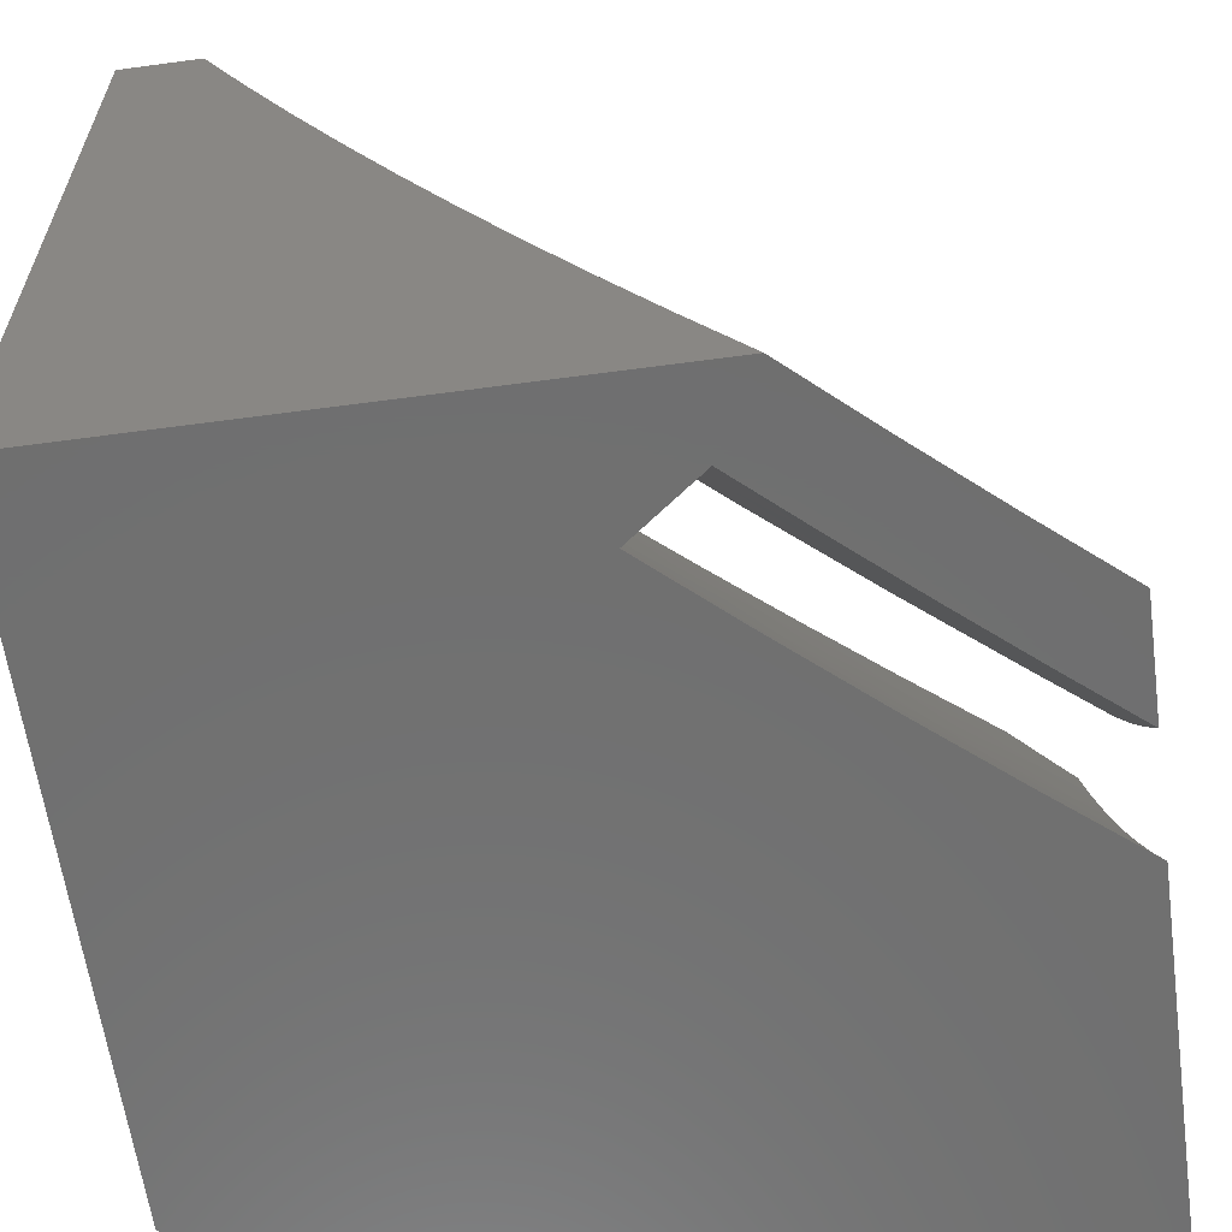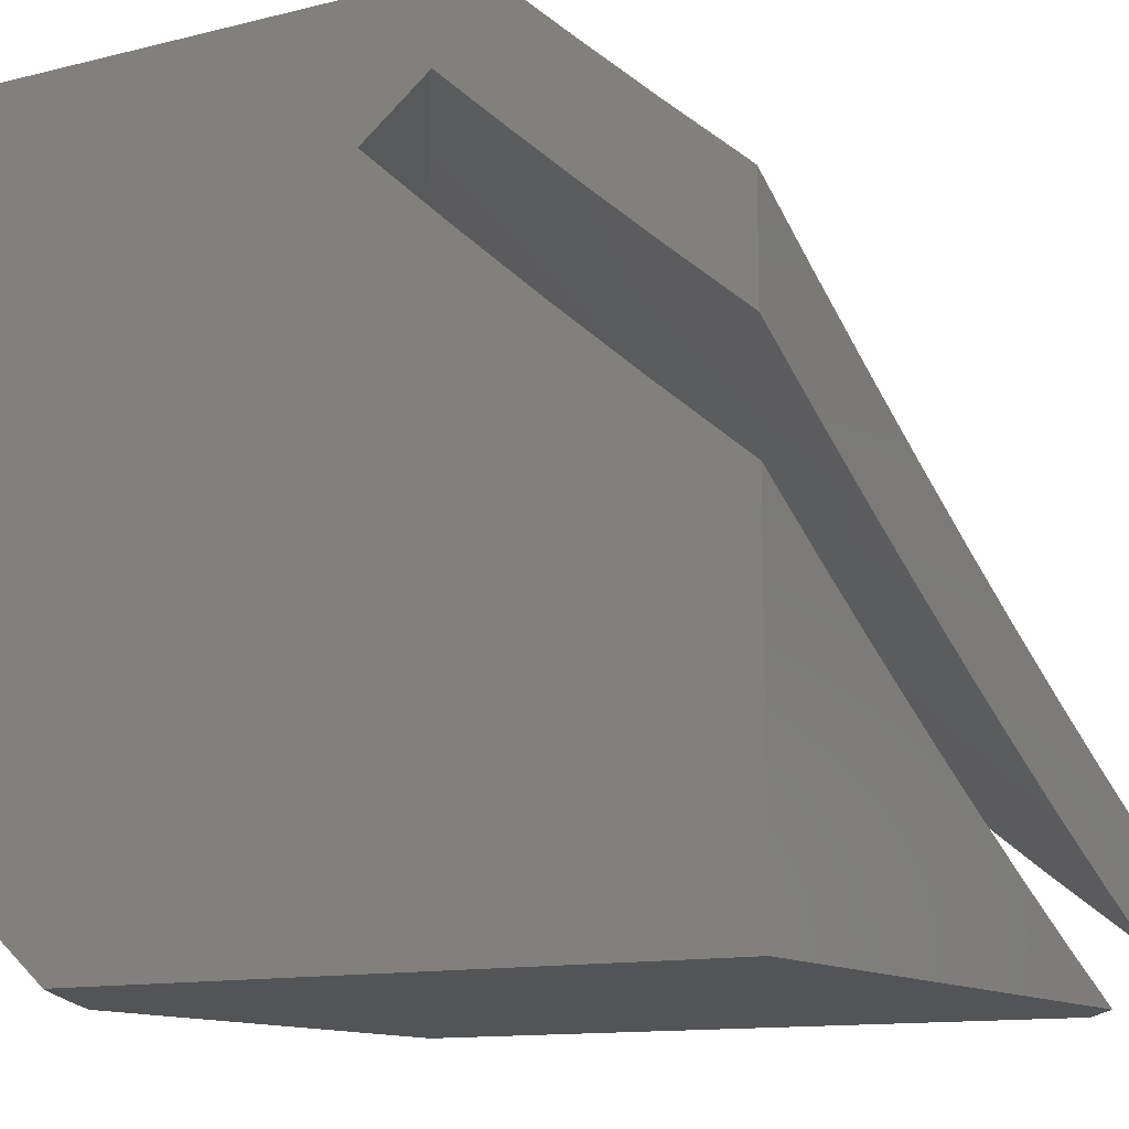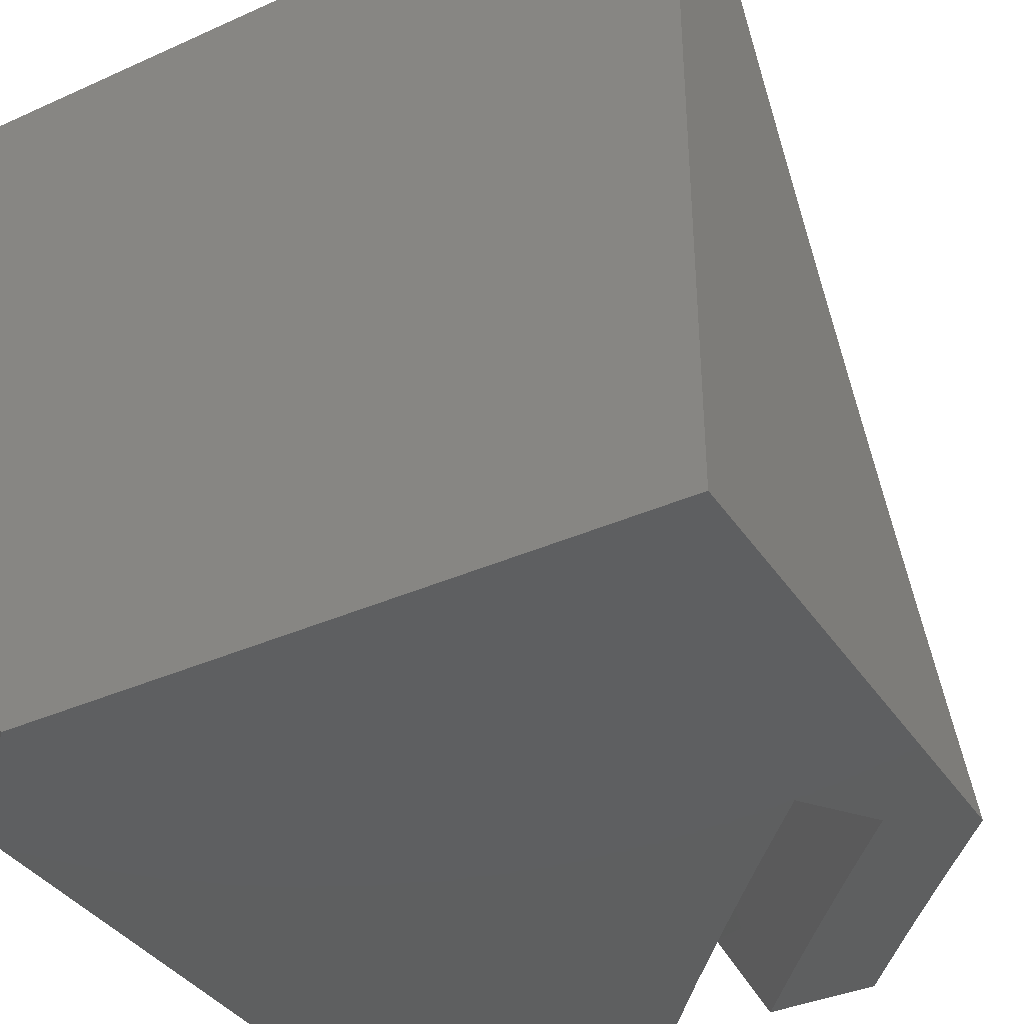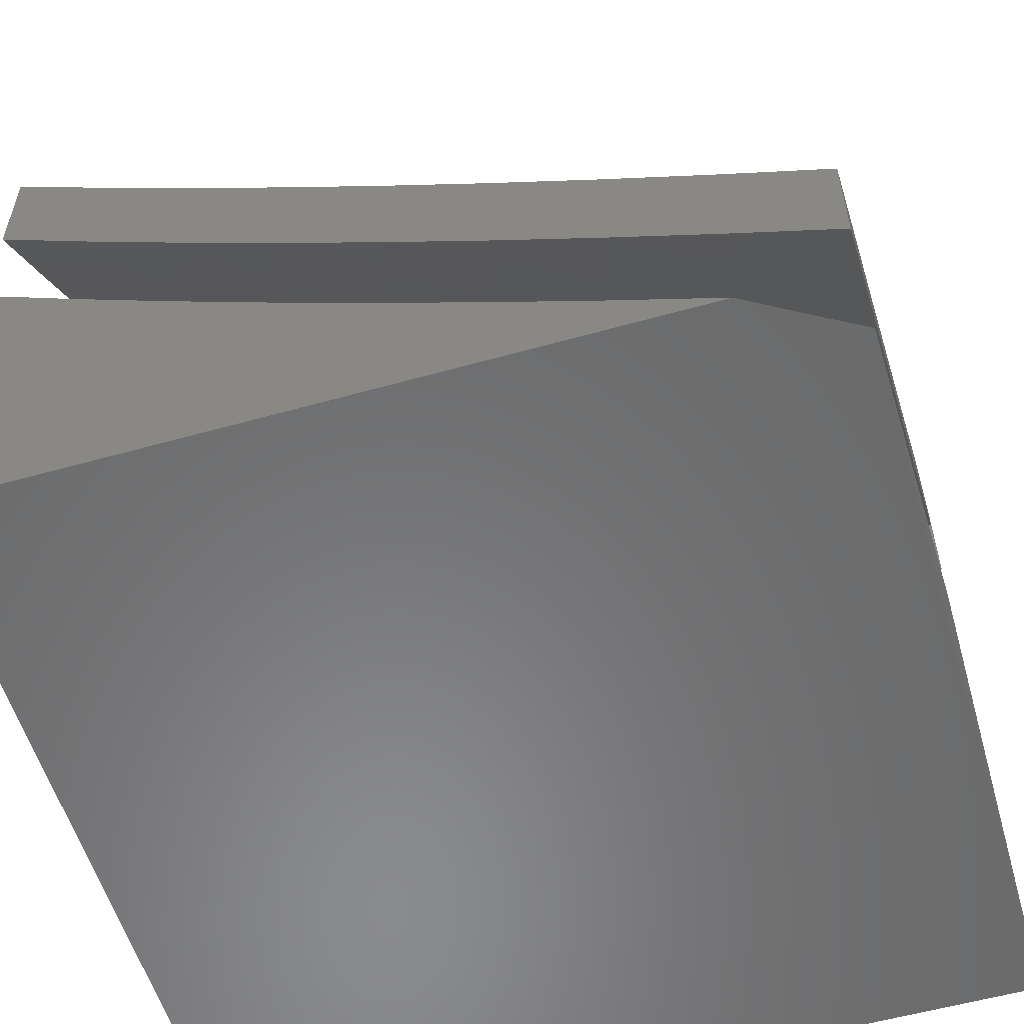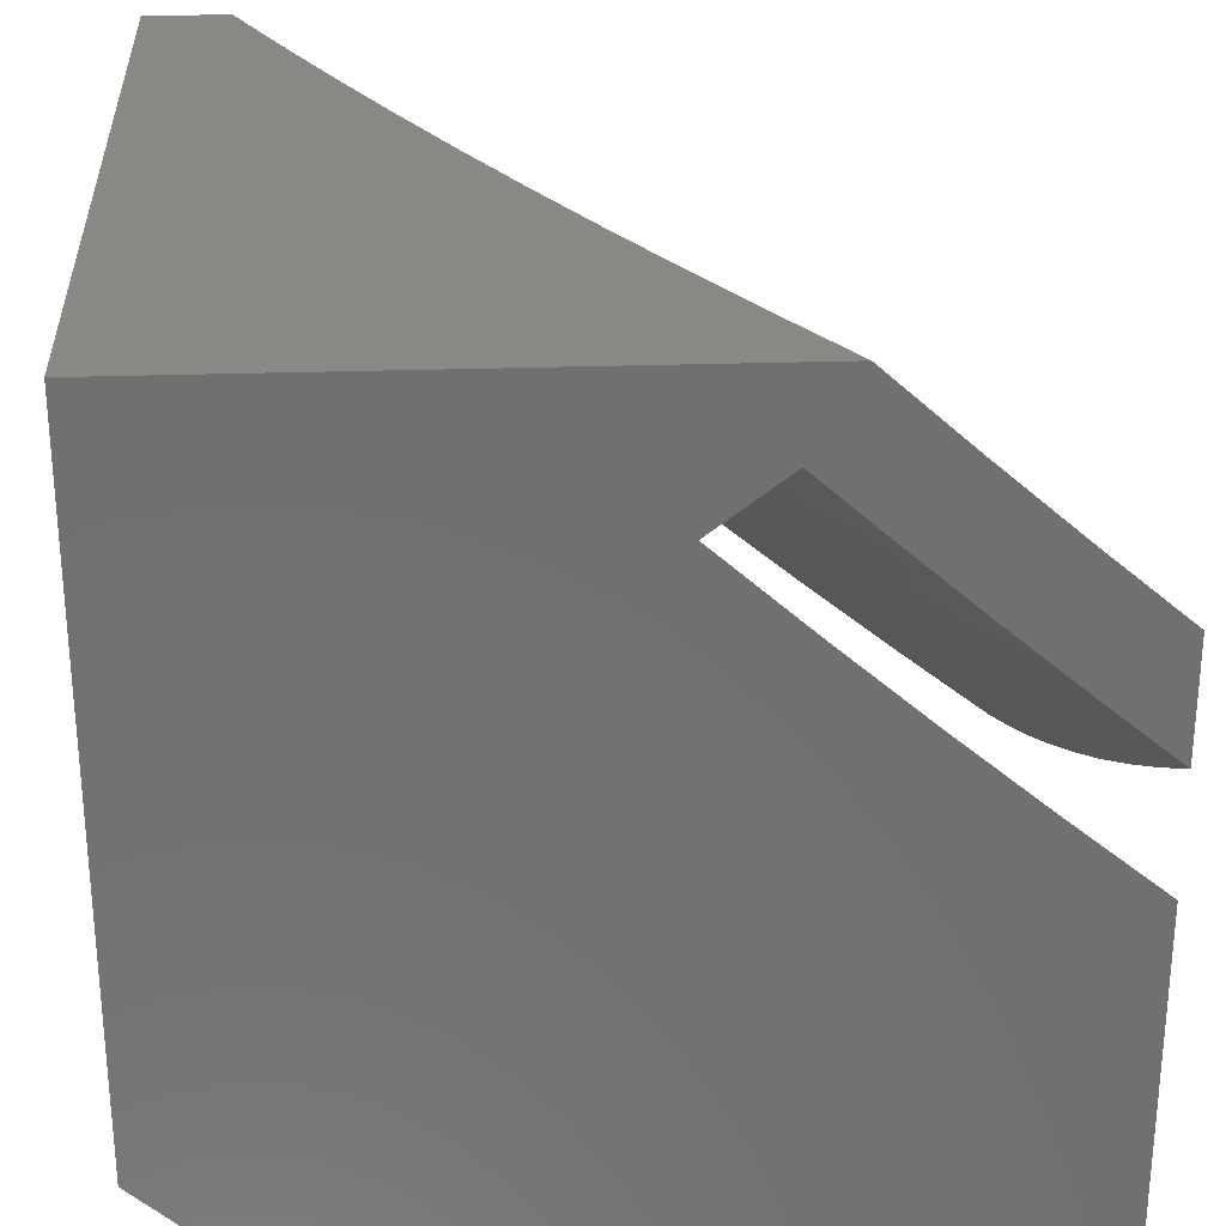
<metadata>
{"format":"stl","ext":"stl","renderer":"f3d","projection":"perspective","resolution":1024,"background":"white","views":[{"elev":-61.5,"azim":7.8,"up":"+Y"},{"elev":-12.2,"azim":30.3,"up":"+Z"},{"elev":-37.6,"azim":-60.2,"up":"+Y"},{"elev":-56.4,"azim":106.4,"up":"+Z"},{"elev":27.9,"azim":-2.9,"up":"+Z"}]}
</metadata>
<code>
# stl→obj: 260 verts, 516 faces
v -7.899 -4 -8
v -7.84 -4.115 -8
v -7.791 -4 -8.104
v -7.751 -4.049 -8.117
v -7.682 -4 -8.206
v -7.7 -4.147 -8.117
v -7.603 -4.094 -8.233
v -7.55 -4.19 -8.233
v -7.453 -4.136 -8.347
v -7.4 -4.229 -8.347
v -7.302 -4.173 -8.459
v -7.249 -4.265 -8.459
v -7.15 -4.207 -8.571
v -7.096 -4.297 -8.571
v -7 -4.256 -8.669
v -7.041 -4.386 -8.571
v -7 -4.382 -8.606
v -7 -4.508 -8.542
v -7.139 -4.447 -8.459
v -7.082 -4.537 -8.459
v -7.235 -4.507 -8.347
v -7.177 -4.598 -8.347
v -7.329 -4.566 -8.233
v -7.271 -4.658 -8.233
v -7.423 -4.624 -8.117
v -7.364 -4.717 -8.117
v -7.519 -4.675 -8
v -7.45 -4.785 -8
v -7.779 -4.229 -8
v -7.647 -4.244 -8.117
v -7.716 -4.342 -8
v -7.593 -4.34 -8.117
v -7.652 -4.454 -8
v -7.537 -4.435 -8.117
v -7.586 -4.565 -8
v -7.481 -4.53 -8.117
v -7.304 -4.81 -8.117
v -7.379 -4.893 -8
v -7.242 -4.902 -8.117
v -7.307 -5 -8
v -7.206 -5 -8.09
v -7.18 -4.993 -8.117
v -7.103 -5 -8.179
v -7.09 -4.93 -8.233
v -7 -5 -8.267
v -7 -4.878 -8.338
v -7 -4.756 -8.408
v -7.059 -4.778 -8.347
v -7.151 -4.84 -8.233
v -7 -4.632 -8.476
v -7.024 -4.626 -8.459
v -7.119 -4.688 -8.347
v -7.212 -4.749 -8.233
v -7.05 -4.148 -8.68
v -7 -4.128 -8.729
v -7.102 -4.058 -8.68
v -7 -4 -8.788
v -7.117 -4 -8.695
v -7.232 -4 -8.6
v -7.203 -4.116 -8.571
v -7.254 -4.025 -8.571
v -7.347 -4 -8.504
v -7.354 -4.081 -8.459
v -7.46 -4 -8.406
v -7.504 -4.042 -8.347
v -7.572 -4 -8.307
v -7.497 -4.285 -8.233
v -7.346 -4.323 -8.347
v -7.194 -4.357 -8.459
v -7.442 -4.379 -8.233
v -7.291 -4.415 -8.347
v -7.386 -4.473 -8.233
v -8 -4.711 -9
v -7.942 -4.808 -9
v -8 -4.808 -8.949
v -7.947 -4.944 -8.922
v -8 -4.904 -8.897
v -8 -5 -8.844
v -7.941 -5 -8.897
v -7.882 -5 -8.948
v -7.883 -4.904 -9
v -7.822 -5 -9
v -7.95 -4 -8.098
v -7.836 -4 -8.207
v -7.891 -4.115 -8.098
v -7.809 -4.056 -8.205
v -7.756 -4.155 -8.205
v -7.719 -4.009 -8.312
v -7.667 -4.108 -8.312
v -7.604 -4 -8.419
v -7.576 -4.059 -8.417
v -7.486 -4 -8.523
v -7.484 -4.01 -8.521
v -7.367 -4 -8.626
v -7.432 -4.106 -8.521
v -7.34 -4.055 -8.623
v -7.379 -4.201 -8.521
v -7.288 -4.149 -8.623
v -7.325 -4.295 -8.521
v -7.234 -4.242 -8.623
v -7.269 -4.389 -8.521
v -7.179 -4.334 -8.623
v -7.212 -4.482 -8.521
v -7.122 -4.426 -8.623
v -7.154 -4.574 -8.521
v -7.065 -4.517 -8.623
v -7.094 -4.666 -8.521
v -7.006 -4.608 -8.623
v -7 -4.632 -8.615
v -7 -4.507 -8.68
v -7.721 -4 -8.314
v -7.246 -4 -8.726
v -7.247 -4.003 -8.724
v -7.195 -4.096 -8.724
v -7.142 -4.188 -8.724
v -7.087 -4.279 -8.724
v -7.032 -4.37 -8.724
v -7 -4.382 -8.744
v -7 -4.255 -8.805
v -7.124 -4 -8.825
v -7.101 -4.043 -8.824
v -7 -4 -8.923
v -7.049 -4.133 -8.824
v -7 -4.128 -8.865
v -7.034 -4.756 -8.521
v -7 -4.756 -8.548
v -7 -4.878 -8.48
v -7 -5 -8.409
v -7.058 -4.906 -8.417
v -7.12 -4.815 -8.417
v -7.092 -5 -8.333
v -7.142 -4.964 -8.312
v -7.205 -4.872 -8.312
v -7.181 -4.723 -8.417
v -7.267 -4.779 -8.312
v -7.241 -4.63 -8.417
v -7.328 -4.685 -8.312
v -7.3 -4.537 -8.417
v -7.388 -4.591 -8.312
v -7.358 -4.443 -8.417
v -7.446 -4.496 -8.312
v -7.414 -4.348 -8.417
v -7.503 -4.4 -8.312
v -7.47 -4.252 -8.417
v -7.559 -4.303 -8.312
v -7.523 -4.156 -8.417
v -7.613 -4.206 -8.312
v -7.183 -5 -8.256
v -7.289 -4.929 -8.205
v -7.273 -5 -8.177
v -7.362 -5 -8.098
v -7.434 -4.893 -8.098
v -7.352 -4.835 -8.205
v -7.414 -4.74 -8.205
v -7.504 -4.785 -8.098
v -7.474 -4.645 -8.205
v -7.573 -4.675 -8.098
v -7.533 -4.548 -8.205
v -7.64 -4.565 -8.098
v -7.591 -4.451 -8.205
v -7.705 -4.454 -8.098
v -7.647 -4.353 -8.205
v -7.769 -4.342 -8.098
v -7.702 -4.255 -8.205
v -7.831 -4.229 -8.098
v -8 -4 -8.139
v -8 -4.064 -8.166
v -7.938 -4.185 -8.166
v -7.873 -4.304 -8.166
v -7.807 -4.423 -8.166
v -7.74 -4.54 -8.166
v -7.67 -4.657 -8.166
v -7.599 -4.772 -8.166
v -7.526 -4.887 -8.166
v -7.451 -5 -8.166
v -8 -4 -8.197
v -8 -4.021 -8.187
v -7.889 -4 -8.303
v -7.883 -4.071 -8.274
v -7.791 -4.024 -8.382
v -7.738 -4.125 -8.382
v -7.776 -4 -8.407
v -7.646 -4.076 -8.488
v -7.663 -4 -8.51
v -7.554 -4.027 -8.593
v -7.547 -4 -8.611
v -7.431 -4 -8.71
v -7.5 -4.125 -8.593
v -7.407 -4.073 -8.697
v -7.353 -4.17 -8.697
v -7.259 -4.116 -8.799
v -7.205 -4.211 -8.799
v -7.111 -4.156 -8.9
v -7.056 -4.248 -8.9
v -7 -4.127 -9
v -7 -4.254 -8.941
v -7 -4.381 -8.881
v -7.093 -4.397 -8.799
v -7.035 -4.49 -8.799
v -7.184 -4.454 -8.697
v -7.126 -4.548 -8.697
v -7.275 -4.51 -8.593
v -7.215 -4.605 -8.593
v -7.364 -4.566 -8.488
v -7.304 -4.662 -8.488
v -7.453 -4.621 -8.382
v -7.392 -4.718 -8.382
v -7.54 -4.675 -8.274
v -7.478 -4.773 -8.274
v -8 -4.043 -8.176
v -7.829 -4.173 -8.274
v -7.774 -4.275 -8.274
v -7.717 -4.376 -8.274
v -7.66 -4.477 -8.274
v -7.571 -4.425 -8.382
v -7.512 -4.523 -8.382
v -7.423 -4.469 -8.488
v -7.6 -4.576 -8.274
v -7.416 -4.87 -8.274
v -7.351 -4.966 -8.274
v -7.34 -5 -8.264
v -7.228 -5 -8.361
v -7.266 -4.909 -8.382
v -7.115 -5 -8.457
v -7.18 -4.851 -8.488
v -7.116 -4.944 -8.488
v -7.03 -4.884 -8.593
v -7 -5 -8.551
v -7 -4.878 -8.62
v -7.093 -4.792 -8.593
v -7 -4.755 -8.688
v -7.004 -4.732 -8.697
v -7 -4.631 -8.754
v -7.066 -4.64 -8.697
v -7 -4.506 -8.818
v -7.025 -4.085 -9
v -7.049 -4.042 -9
v -7.164 -4.063 -8.9
v -7.073 -4 -9
v -7.194 -4 -8.905
v -7.313 -4 -8.809
v -7.312 -4.021 -8.799
v -7.684 -4.226 -8.382
v -7.593 -4.175 -8.488
v -7.537 -4.274 -8.488
v -7.446 -4.222 -8.593
v -7.39 -4.319 -8.593
v -7.298 -4.265 -8.697
v -7.242 -4.36 -8.697
v -7.149 -4.305 -8.799
v -7.628 -4.326 -8.382
v -7.481 -4.372 -8.488
v -7.333 -4.415 -8.593
v -7.33 -4.814 -8.382
v -7.243 -4.757 -8.488
v -7.155 -4.699 -8.593
v -8 -5 -8
v -8 -4 -8
v -7 -5 -9
v -8 -4 -9
f 1 2 3
f 3 2 4
f 3 4 5
f 5 4 6
f 5 6 7
f 7 6 8
f 7 8 9
f 9 8 10
f 9 10 11
f 11 10 12
f 11 12 13
f 13 12 14
f 13 14 15
f 15 14 16
f 15 16 17
f 17 16 18
f 18 16 19
f 18 19 20
f 20 19 21
f 20 21 22
f 22 21 23
f 22 23 24
f 24 23 25
f 24 25 26
f 26 25 27
f 26 27 28
f 4 2 6
f 6 2 29
f 6 29 30
f 30 29 31
f 30 31 32
f 32 31 33
f 32 33 34
f 34 33 35
f 34 35 36
f 36 35 27
f 36 27 25
f 26 28 37
f 37 28 38
f 37 38 39
f 39 38 40
f 39 40 41
f 39 41 42
f 42 41 43
f 42 43 44
f 44 43 45
f 44 45 46
f 47 48 46
f 46 48 49
f 46 49 44
f 44 49 39
f 44 39 42
f 50 51 47
f 47 51 52
f 47 52 48
f 48 52 53
f 48 53 49
f 49 53 37
f 49 37 39
f 50 18 51
f 51 18 20
f 51 20 22
f 13 15 54
f 54 15 55
f 54 55 56
f 56 55 57
f 56 57 58
f 58 59 56
f 56 59 60
f 56 60 54
f 54 60 13
f 60 59 61
f 61 59 62
f 61 62 63
f 63 62 64
f 63 64 9
f 9 64 65
f 9 65 7
f 7 65 66
f 7 66 5
f 64 66 65
f 6 30 8
f 8 30 67
f 8 67 10
f 10 67 68
f 10 68 12
f 12 68 69
f 12 69 14
f 14 69 16
f 60 61 63
f 60 63 11
f 11 63 9
f 30 32 67
f 67 32 70
f 67 70 68
f 68 70 71
f 68 71 69
f 69 71 19
f 69 19 16
f 13 60 11
f 32 34 70
f 70 34 72
f 70 72 71
f 71 72 21
f 71 21 19
f 34 36 72
f 72 36 23
f 72 23 21
f 25 23 36
f 24 26 53
f 53 26 37
f 22 24 52
f 52 24 53
f 52 51 22
f 73 74 75
f 75 74 76
f 75 76 77
f 77 76 78
f 78 76 79
f 79 76 80
f 80 76 81
f 80 81 82
f 74 81 76
f 83 84 85
f 85 84 86
f 85 86 87
f 87 86 88
f 87 88 89
f 89 88 90
f 89 90 91
f 91 90 92
f 91 92 93
f 93 92 94
f 93 94 95
f 95 94 96
f 95 96 97
f 97 96 98
f 97 98 99
f 99 98 100
f 99 100 101
f 101 100 102
f 101 102 103
f 103 102 104
f 103 104 105
f 105 104 106
f 105 106 107
f 107 106 108
f 107 108 109
f 109 108 110
f 110 108 106
f 110 106 104
f 84 111 86
f 86 111 88
f 111 90 88
f 94 112 96
f 96 112 113
f 96 113 98
f 98 113 114
f 98 114 100
f 100 114 115
f 100 115 102
f 102 115 116
f 102 116 104
f 104 116 117
f 104 117 110
f 110 117 118
f 118 117 119
f 119 117 116
f 119 116 115
f 112 120 113
f 113 120 114
f 114 120 121
f 121 120 122
f 121 122 123
f 123 122 124
f 123 124 119
f 107 109 125
f 125 109 126
f 125 126 127
f 128 129 127
f 127 129 130
f 127 130 125
f 125 130 107
f 128 131 129
f 129 131 132
f 129 132 130
f 130 132 133
f 130 133 134
f 134 133 135
f 134 135 136
f 136 135 137
f 136 137 138
f 138 137 139
f 138 139 140
f 140 139 141
f 140 141 142
f 142 141 143
f 142 143 144
f 144 143 145
f 144 145 146
f 146 145 147
f 146 147 91
f 91 147 89
f 131 148 132
f 132 148 133
f 133 148 149
f 149 148 150
f 149 150 151
f 151 152 149
f 149 152 153
f 149 153 135
f 135 153 137
f 153 152 154
f 154 152 155
f 154 155 156
f 156 155 157
f 156 157 158
f 158 157 159
f 158 159 160
f 160 159 161
f 160 161 162
f 162 161 163
f 162 163 164
f 164 163 165
f 164 165 87
f 87 165 85
f 146 91 93
f 164 87 89
f 164 89 147
f 144 146 95
f 95 146 93
f 144 95 97
f 162 164 147
f 162 147 145
f 115 114 121
f 142 144 97
f 142 97 99
f 160 162 145
f 160 145 143
f 119 115 123
f 123 115 121
f 140 142 99
f 140 99 101
f 158 160 143
f 158 143 141
f 138 140 101
f 138 101 103
f 156 158 141
f 156 141 139
f 136 138 103
f 136 103 105
f 154 156 139
f 154 139 137
f 134 136 105
f 134 105 107
f 153 154 137
f 130 134 107
f 149 135 133
f 166 83 167
f 167 83 85
f 167 85 168
f 168 85 165
f 168 165 169
f 169 165 163
f 169 163 170
f 170 163 161
f 170 161 171
f 171 161 159
f 171 159 172
f 172 159 157
f 172 157 173
f 173 157 155
f 173 155 174
f 174 155 152
f 174 152 175
f 175 152 151
f 176 177 178
f 178 177 179
f 178 179 180
f 180 179 181
f 180 181 182
f 182 181 183
f 182 183 184
f 184 183 185
f 184 185 186
f 186 185 187
f 187 185 188
f 187 188 189
f 189 188 190
f 189 190 191
f 191 190 192
f 191 192 193
f 193 192 194
f 193 194 195
f 195 194 196
f 196 194 197
f 197 194 198
f 197 198 199
f 199 198 200
f 199 200 201
f 201 200 202
f 201 202 203
f 203 202 204
f 203 204 205
f 205 204 206
f 205 206 207
f 207 206 208
f 207 208 209
f 209 208 173
f 209 173 174
f 177 210 179
f 179 210 167
f 179 167 168
f 179 168 211
f 211 168 169
f 211 169 212
f 212 169 170
f 212 170 213
f 213 170 214
f 213 214 215
f 215 214 216
f 215 216 217
f 217 216 204
f 217 204 202
f 170 171 214
f 214 171 218
f 214 218 216
f 216 218 206
f 216 206 204
f 171 172 218
f 218 172 208
f 218 208 206
f 172 173 208
f 209 174 219
f 219 174 175
f 219 175 220
f 220 175 221
f 220 221 222
f 220 222 223
f 223 222 224
f 223 224 225
f 225 224 226
f 225 226 227
f 227 226 228
f 227 228 229
f 224 228 226
f 227 229 230
f 230 229 231
f 230 231 232
f 232 231 233
f 232 233 234
f 234 233 235
f 234 235 201
f 201 235 199
f 235 197 199
f 195 236 193
f 193 236 237
f 193 237 238
f 238 237 239
f 238 239 240
f 241 242 240
f 240 242 191
f 240 191 238
f 238 191 193
f 241 187 242
f 242 187 189
f 242 189 191
f 182 178 180
f 179 211 181
f 181 211 243
f 181 243 244
f 244 243 245
f 244 245 246
f 246 245 247
f 246 247 248
f 248 247 249
f 248 249 250
f 250 249 198
f 250 198 194
f 188 185 183
f 188 183 244
f 244 183 181
f 211 212 243
f 243 212 251
f 243 251 245
f 245 251 252
f 245 252 247
f 247 252 253
f 247 253 249
f 249 253 200
f 249 200 198
f 190 188 246
f 246 188 244
f 212 213 251
f 251 213 215
f 251 215 252
f 252 215 217
f 252 217 253
f 253 217 202
f 253 202 200
f 192 190 248
f 248 190 246
f 192 248 250
f 250 194 192
f 207 209 254
f 254 209 219
f 254 219 223
f 223 219 220
f 205 207 255
f 255 207 254
f 255 254 225
f 225 254 223
f 234 201 203
f 203 205 256
f 256 205 255
f 256 255 230
f 230 255 225
f 230 225 227
f 232 234 256
f 256 234 203
f 232 256 230
f 40 38 257
f 257 38 28
f 257 28 27
f 27 35 257
f 257 35 33
f 257 33 31
f 31 29 257
f 257 29 258
f 258 29 2
f 258 2 1
f 128 45 131
f 131 45 43
f 131 43 148
f 148 43 41
f 148 41 150
f 150 41 151
f 151 41 40
f 151 40 257
f 151 257 175
f 175 257 78
f 175 78 221
f 221 78 79
f 221 79 80
f 221 80 222
f 222 80 82
f 222 82 224
f 224 82 259
f 224 259 228
f 176 178 260
f 260 178 182
f 260 182 184
f 184 186 260
f 260 186 187
f 260 187 241
f 241 240 260
f 260 240 239
f 195 196 259
f 259 196 197
f 259 197 235
f 235 233 259
f 259 233 231
f 259 231 229
f 229 228 259
f 82 81 259
f 259 81 195
f 195 81 74
f 195 74 73
f 195 73 236
f 236 73 260
f 236 260 237
f 237 260 239
f 260 73 167
f 167 73 75
f 167 75 77
f 78 257 77
f 77 257 167
f 257 258 167
f 167 258 166
f 167 210 260
f 260 210 177
f 260 177 176
f 258 1 83
f 83 1 3
f 83 3 84
f 84 3 5
f 84 5 111
f 111 5 66
f 111 66 90
f 90 66 64
f 90 64 92
f 92 64 62
f 92 62 94
f 94 62 59
f 94 59 112
f 112 59 58
f 112 58 120
f 120 58 57
f 120 57 122
f 83 166 258
f 122 57 124
f 124 57 55
f 124 55 119
f 119 55 15
f 119 15 118
f 118 15 17
f 118 17 110
f 110 17 18
f 110 18 109
f 109 18 50
f 109 50 126
f 126 50 47
f 126 47 127
f 127 47 46
f 127 46 128
f 128 46 45

</code>
